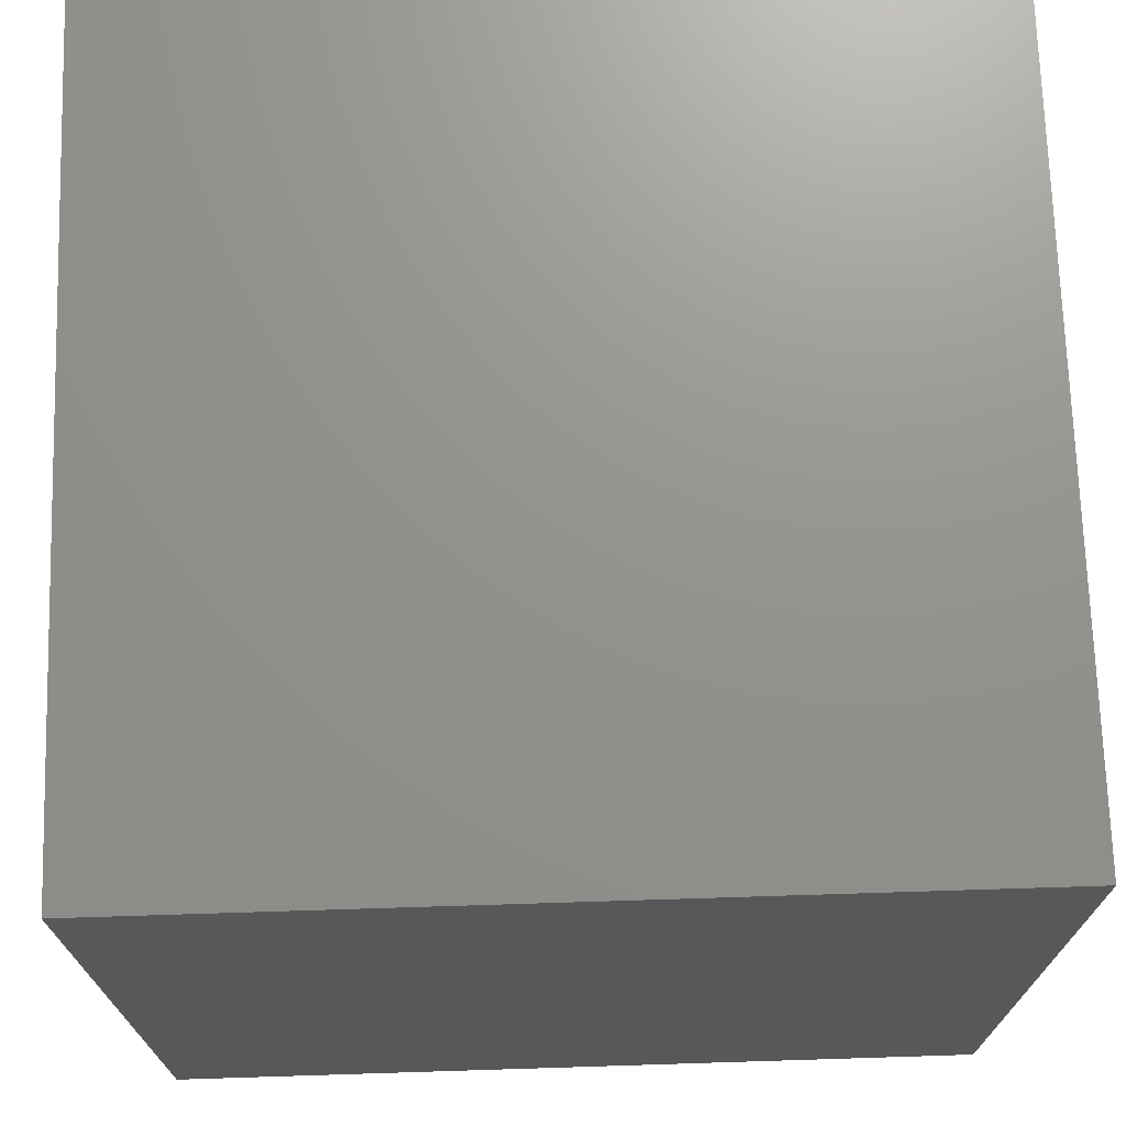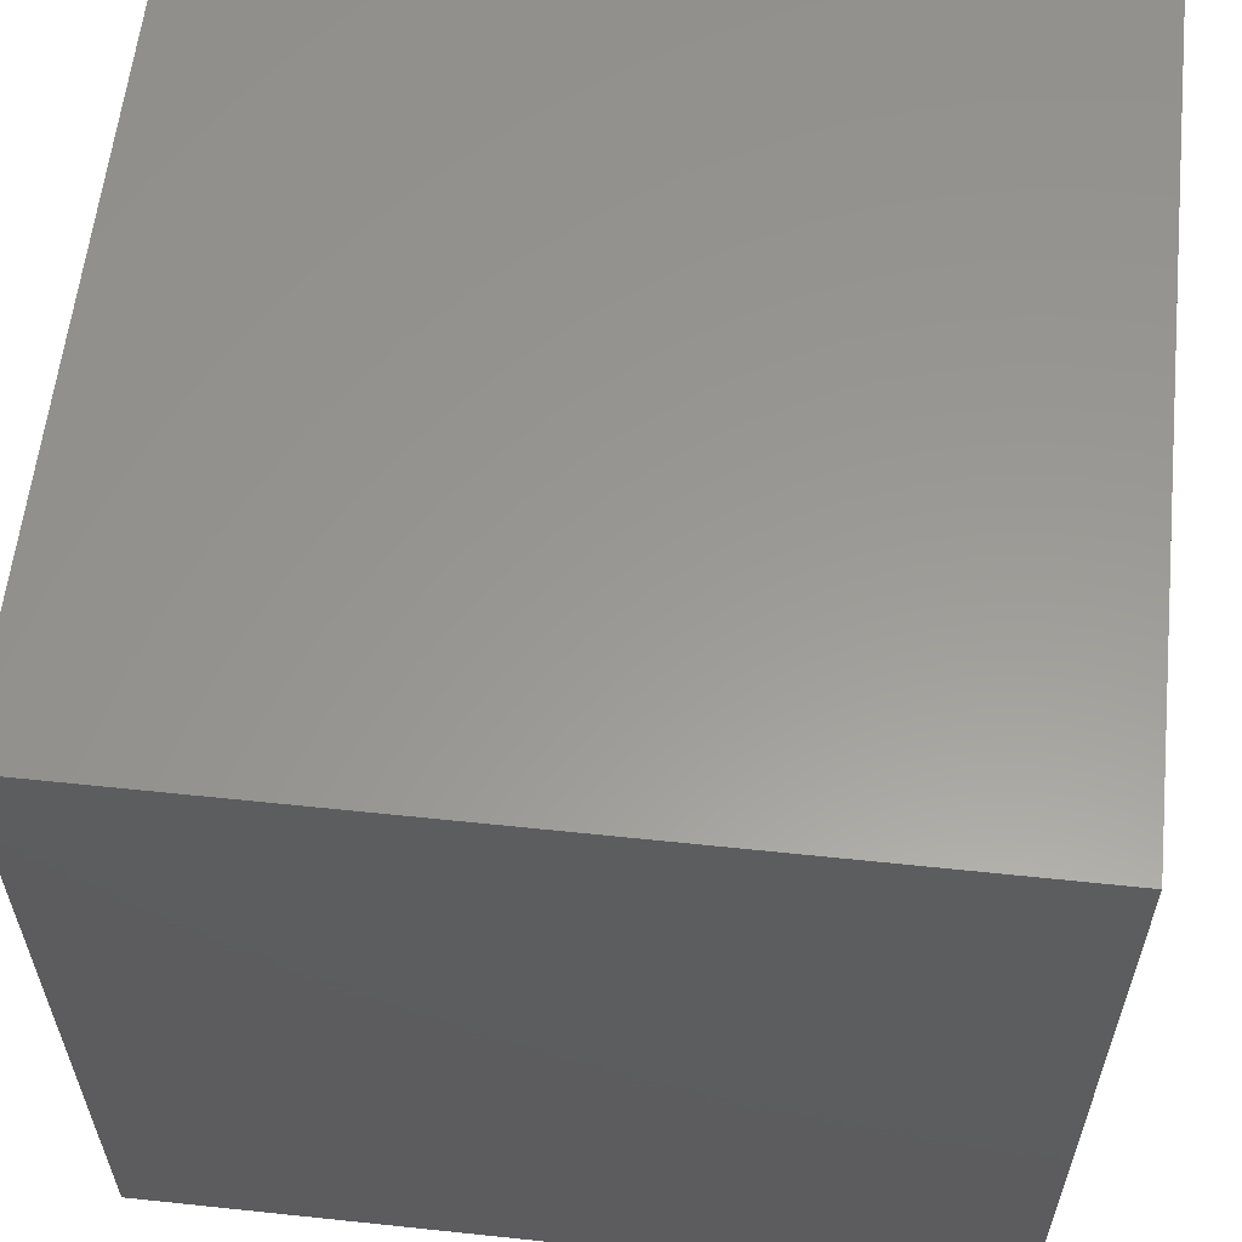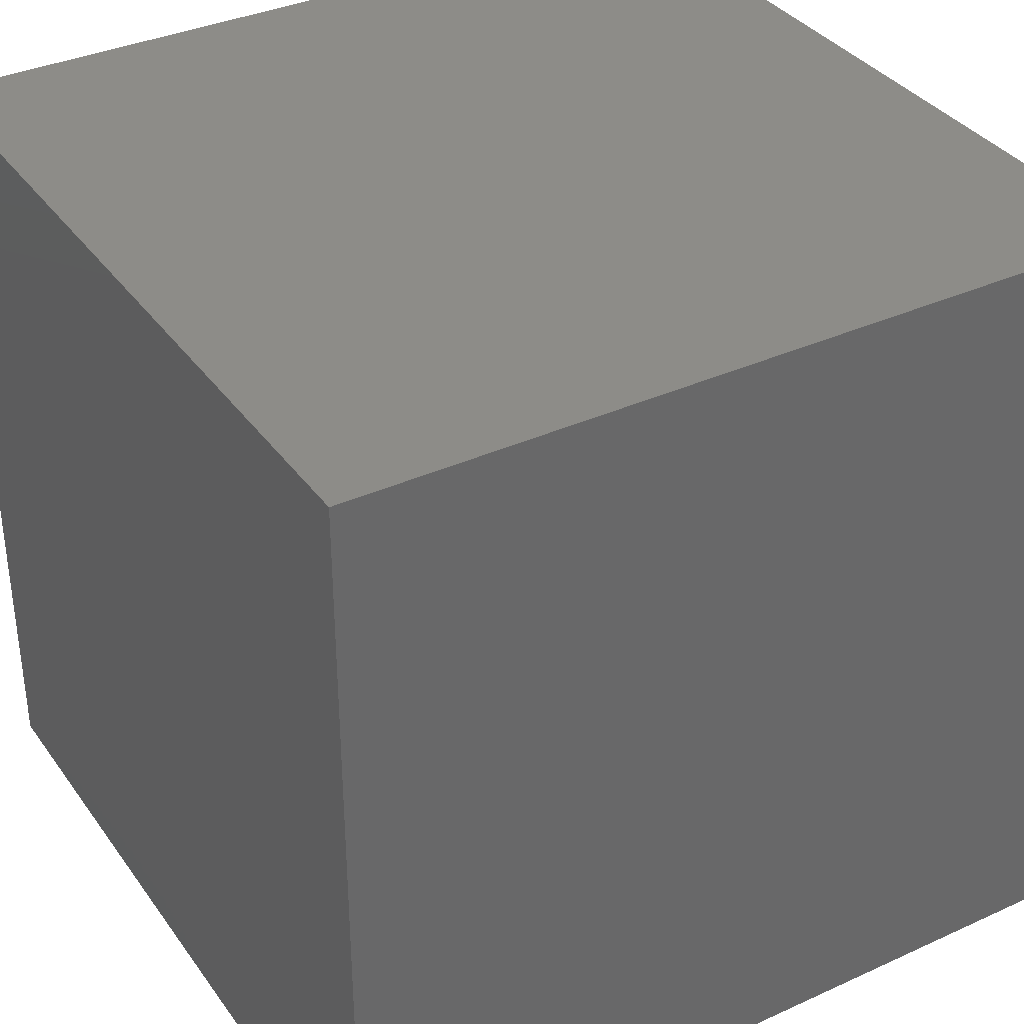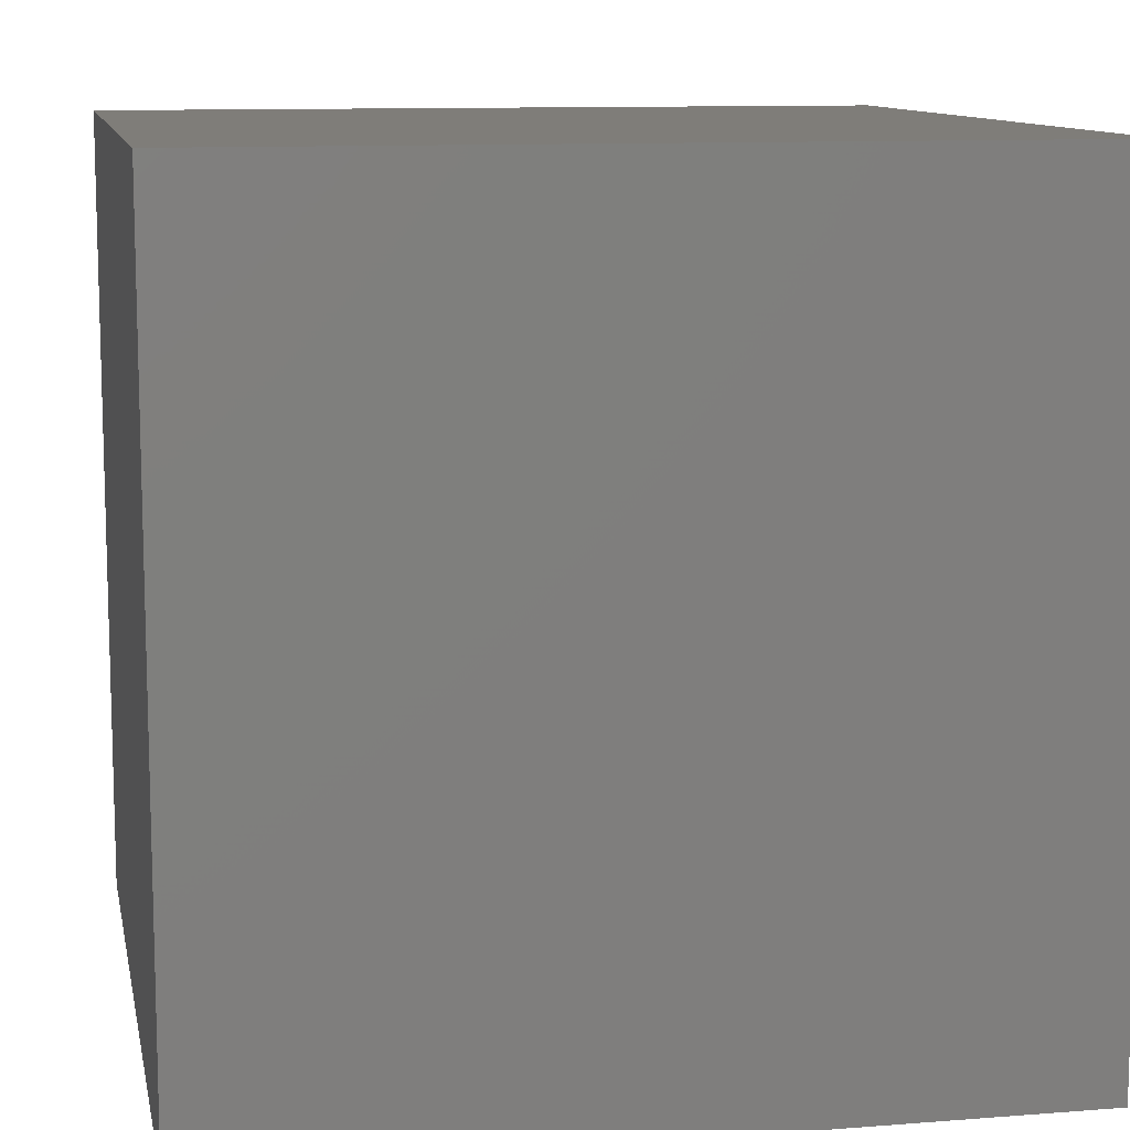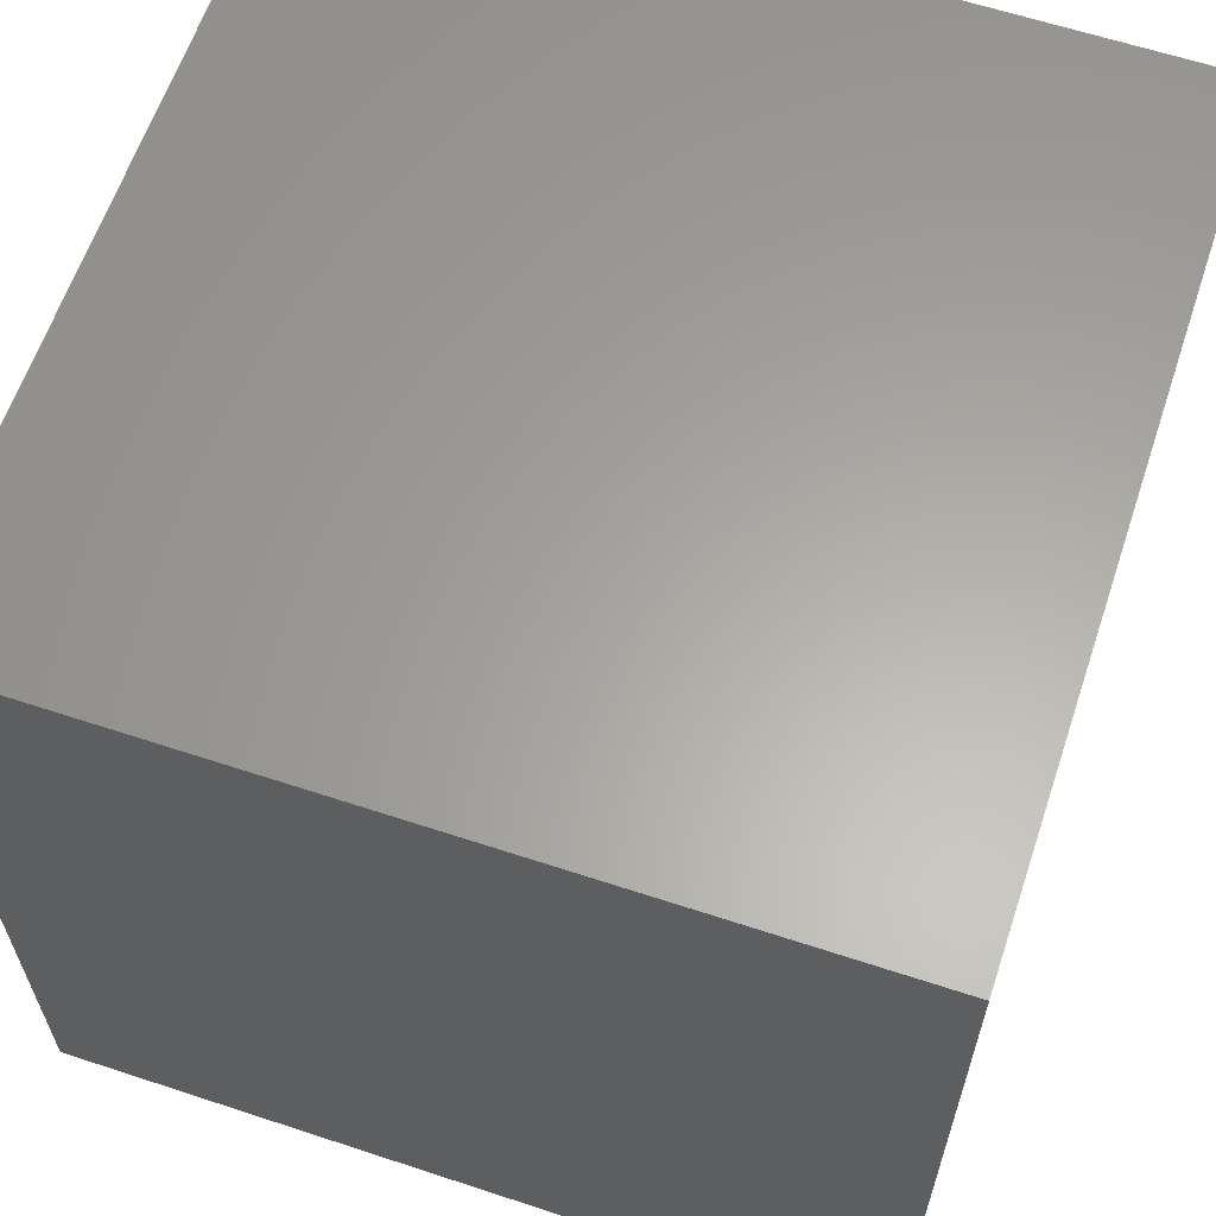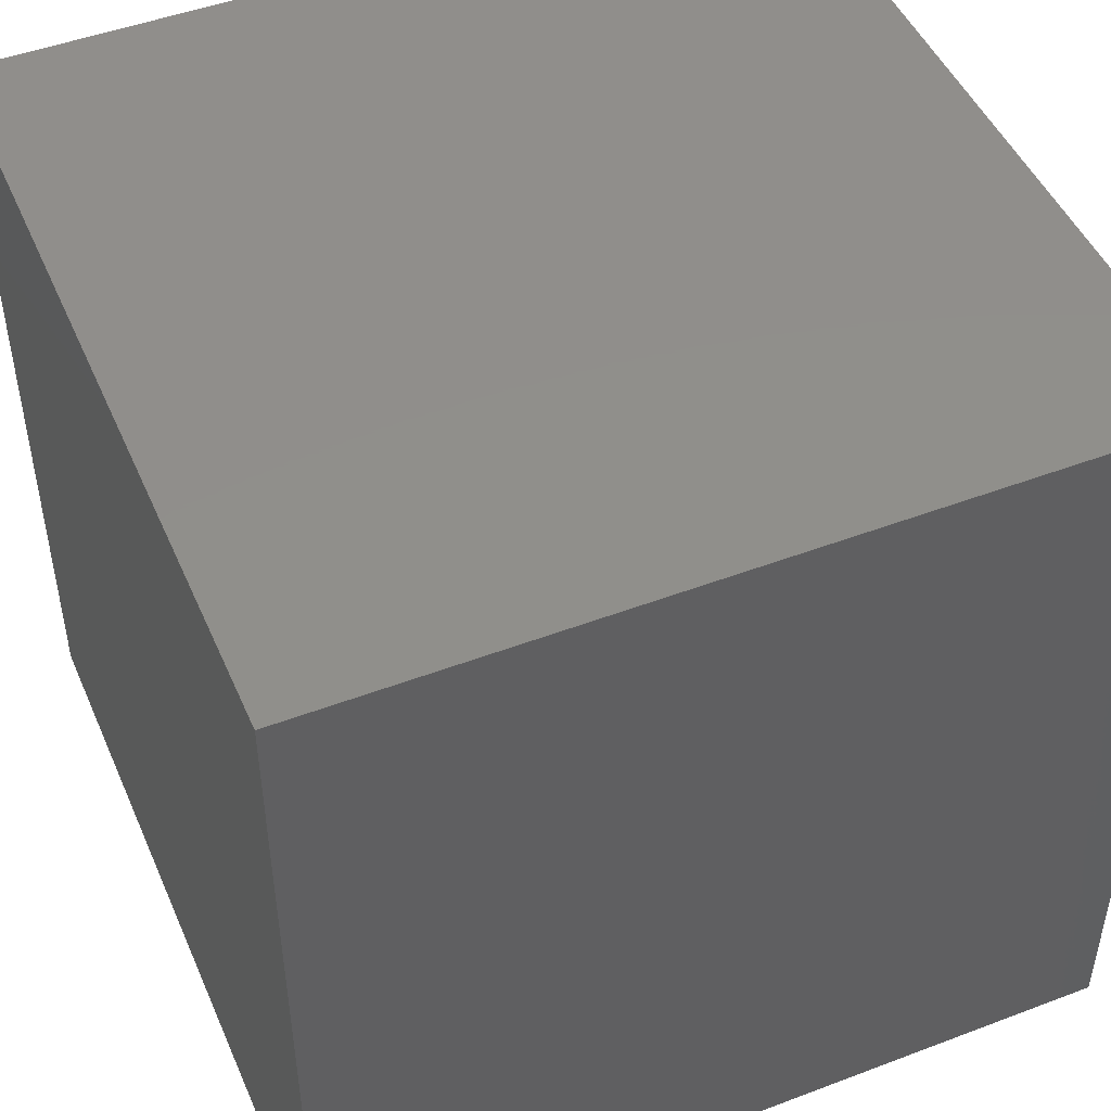
<metadata>
{"format":"stl","ext":"stl","renderer":"f3d","projection":"perspective","resolution":1024,"background":"white","views":[{"elev":71.5,"azim":-1.8,"up":"+Z"},{"elev":59.4,"azim":6.2,"up":"+Z"},{"elev":35.8,"azim":-30.9,"up":"+Y"},{"elev":10.8,"azim":169.0,"up":"+Z"},{"elev":62.1,"azim":18.5,"up":"+Z"},{"elev":48.1,"azim":157.0,"up":"+Z"}]}
</metadata>
<code>
# stl→obj: 8 verts, 12 faces
v -1 1 -1
v -1 -1 -1
v -1 -1 1
v -1 1 1
v 1 1 1
v 1 1 -1
v 1 -1 1
v 1 -1 -1
f 1 2 3
f 3 4 1
f 4 5 6
f 6 1 4
f 5 7 8
f 8 6 5
f 2 8 7
f 7 3 2
f 2 1 6
f 6 8 2
f 7 5 4
f 4 3 7

</code>
